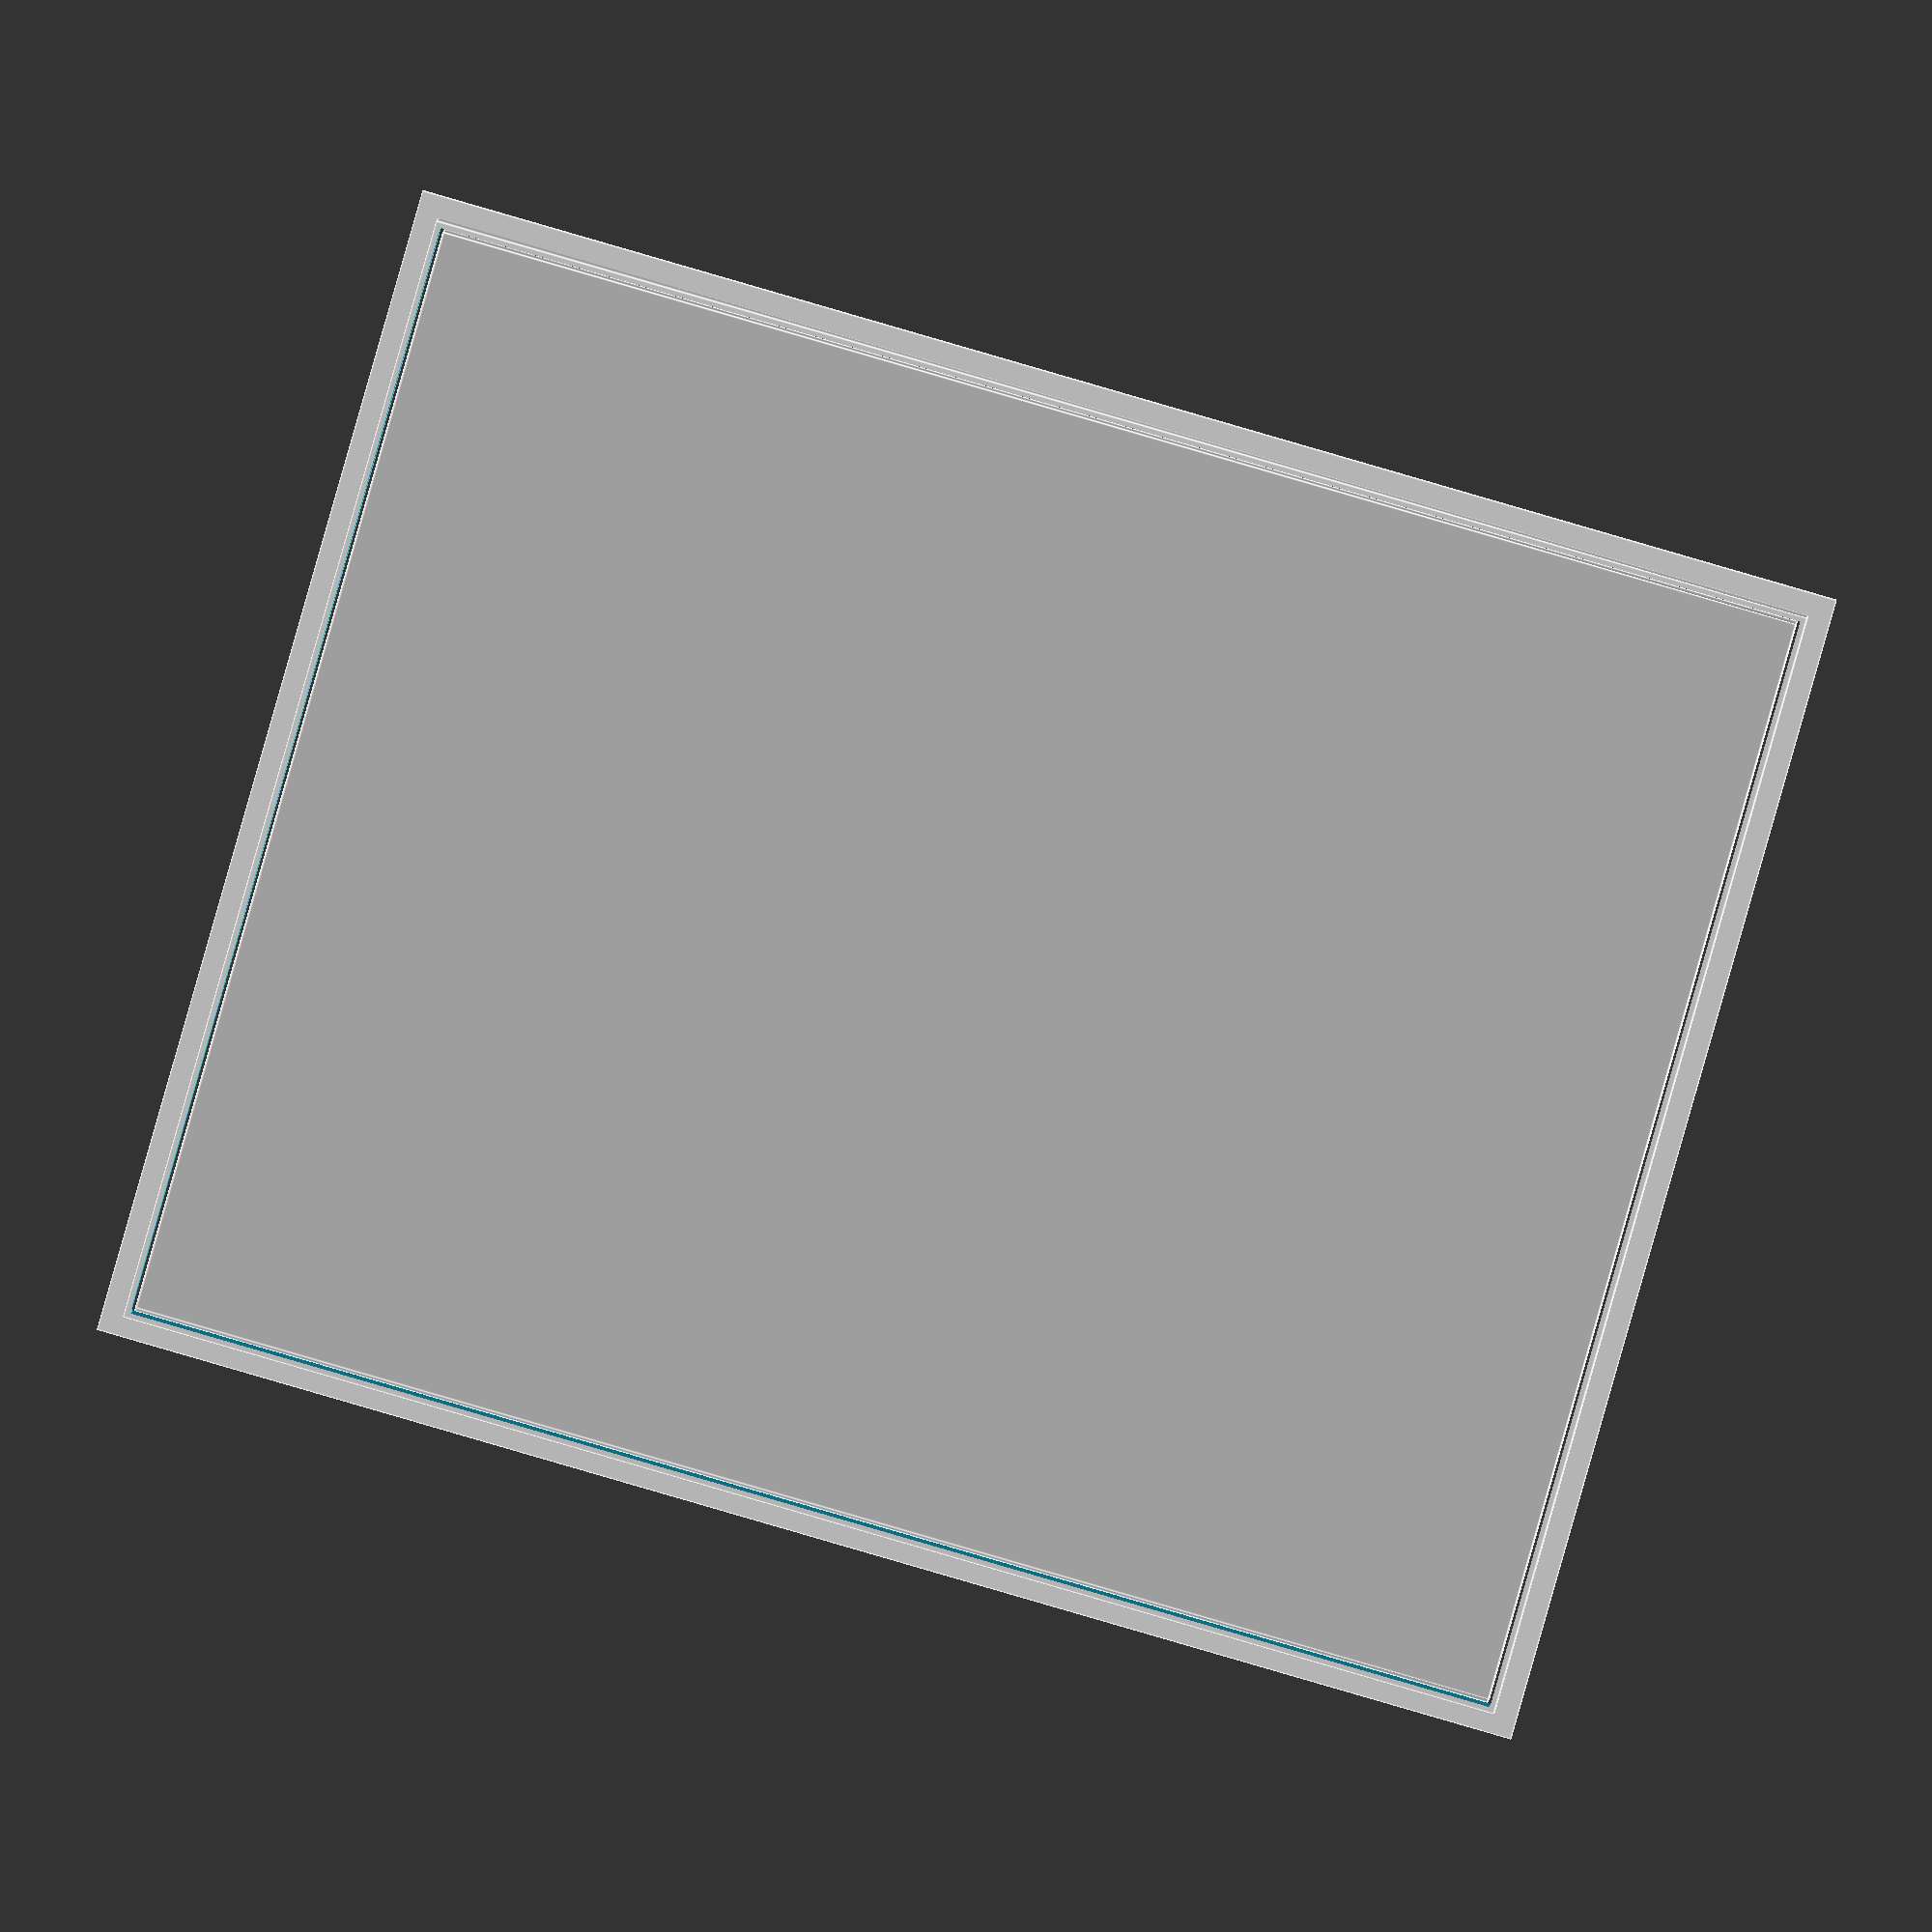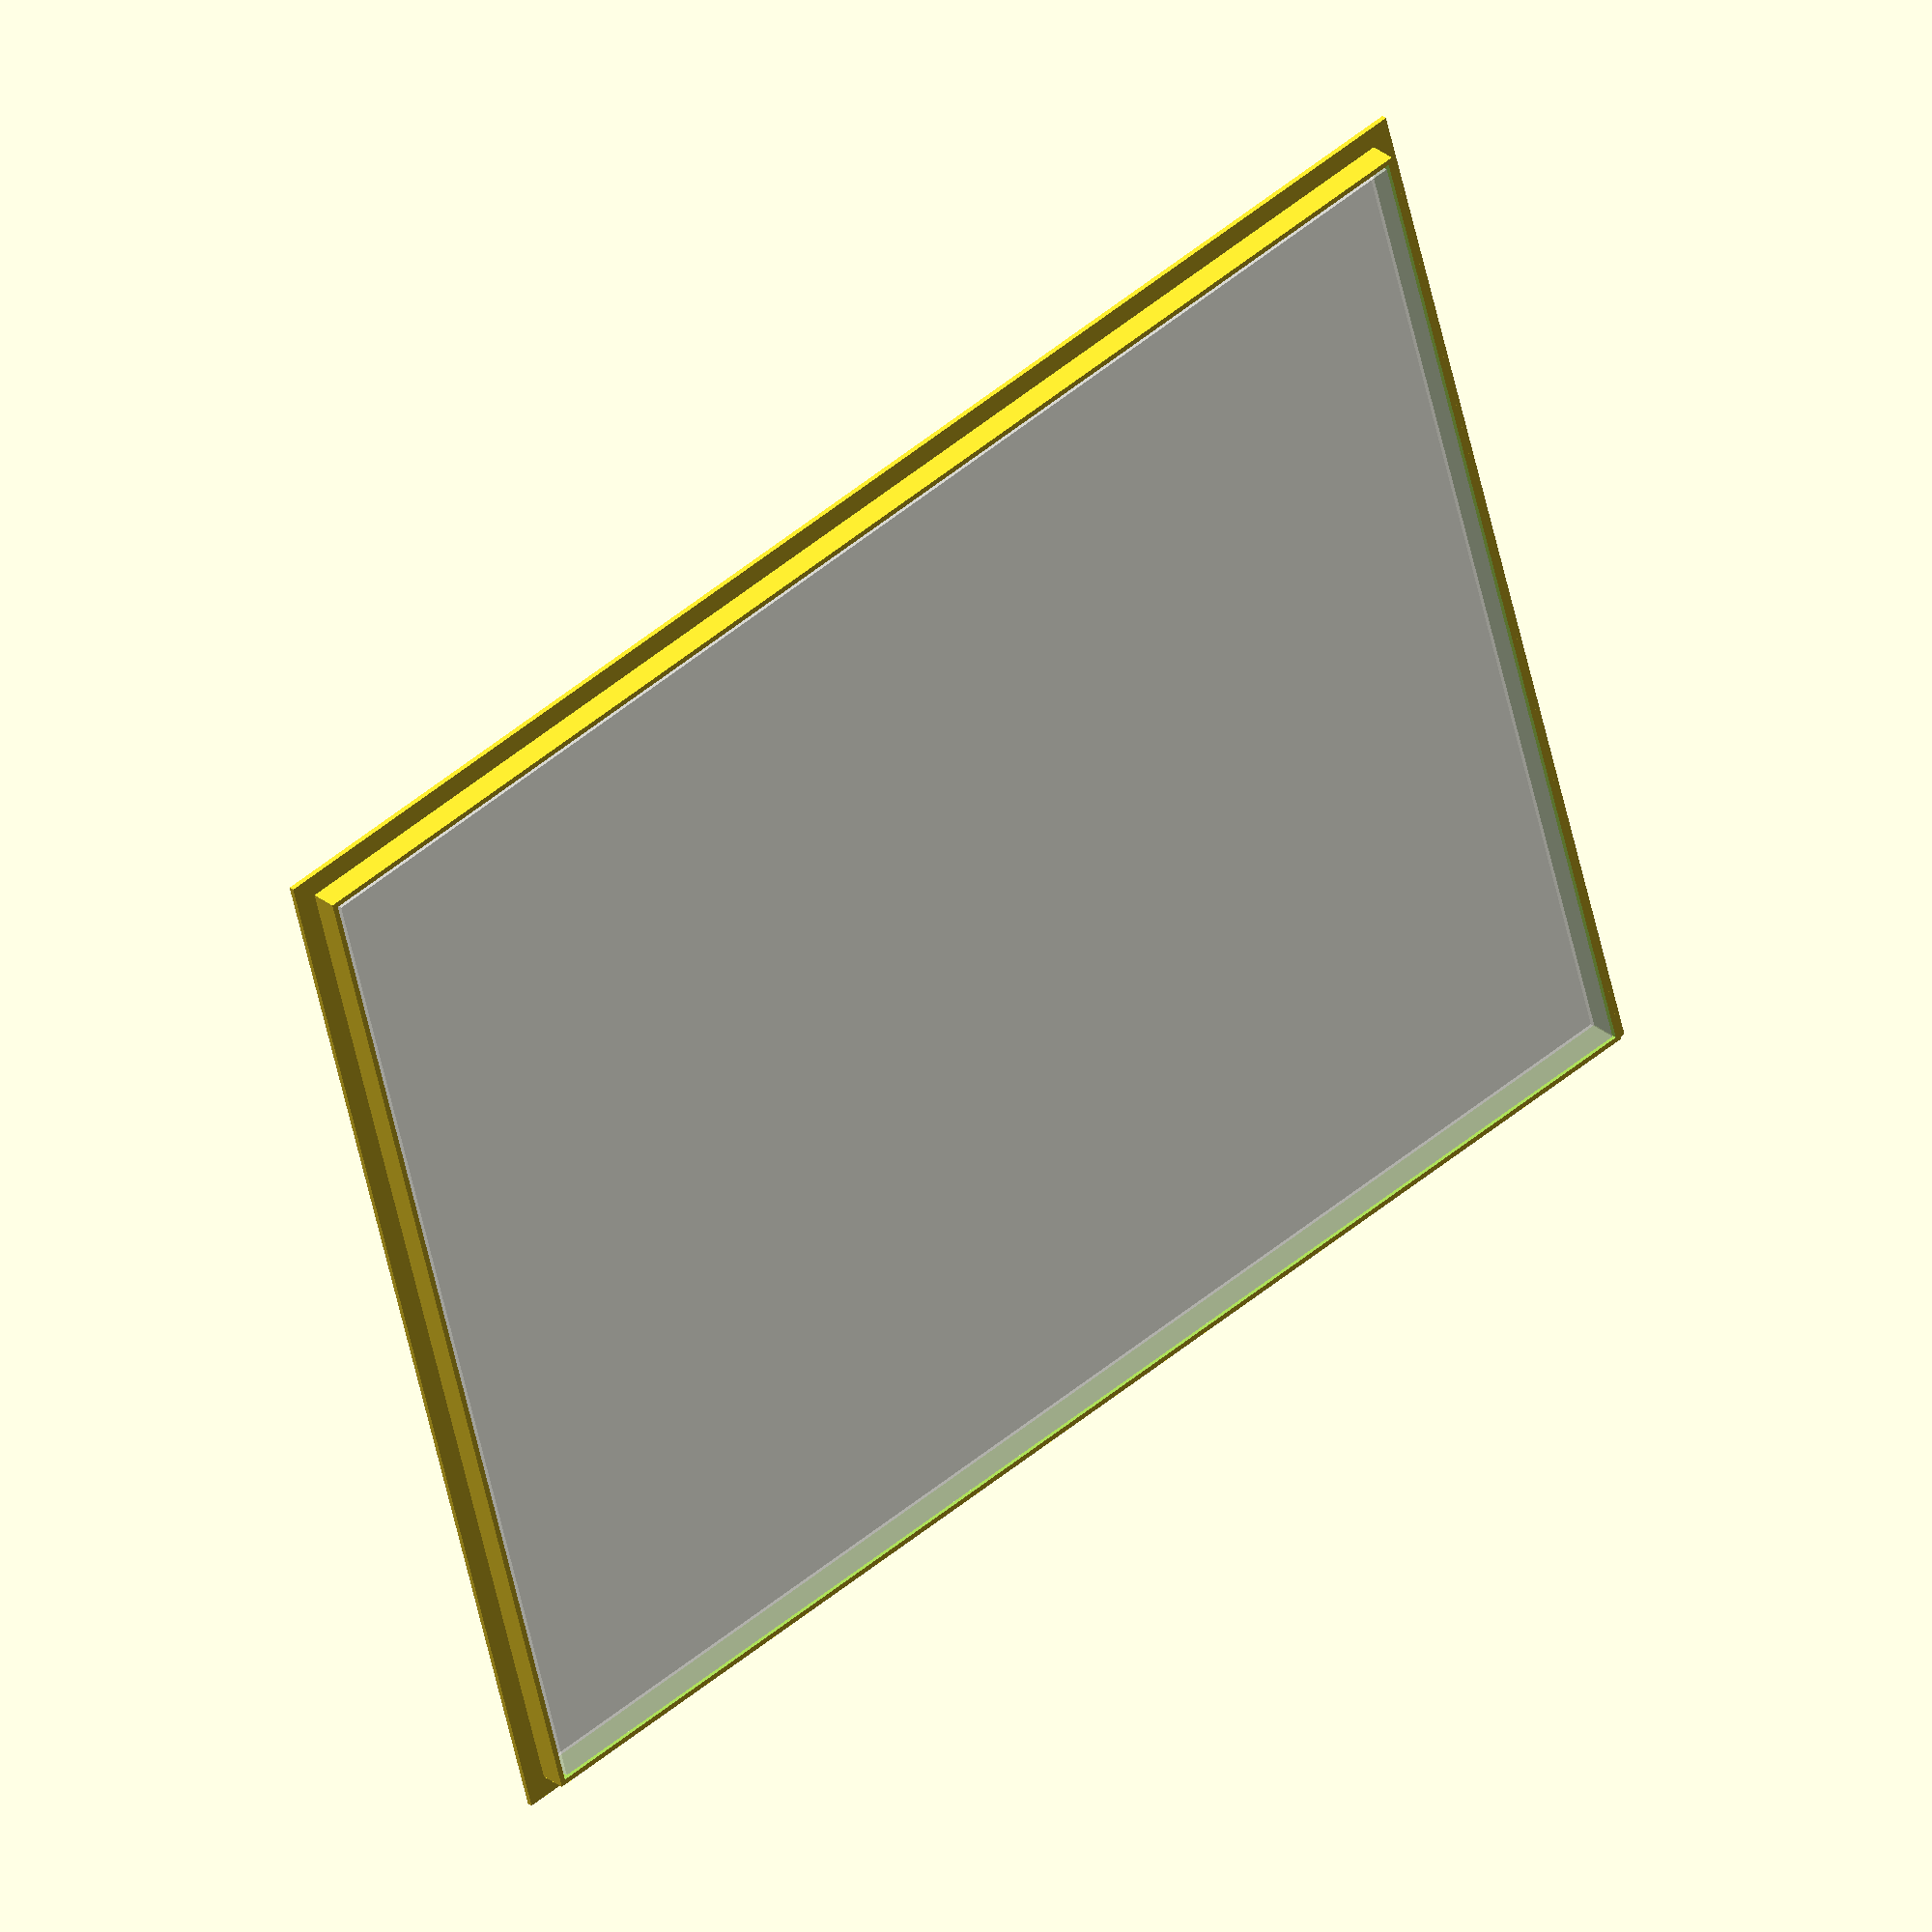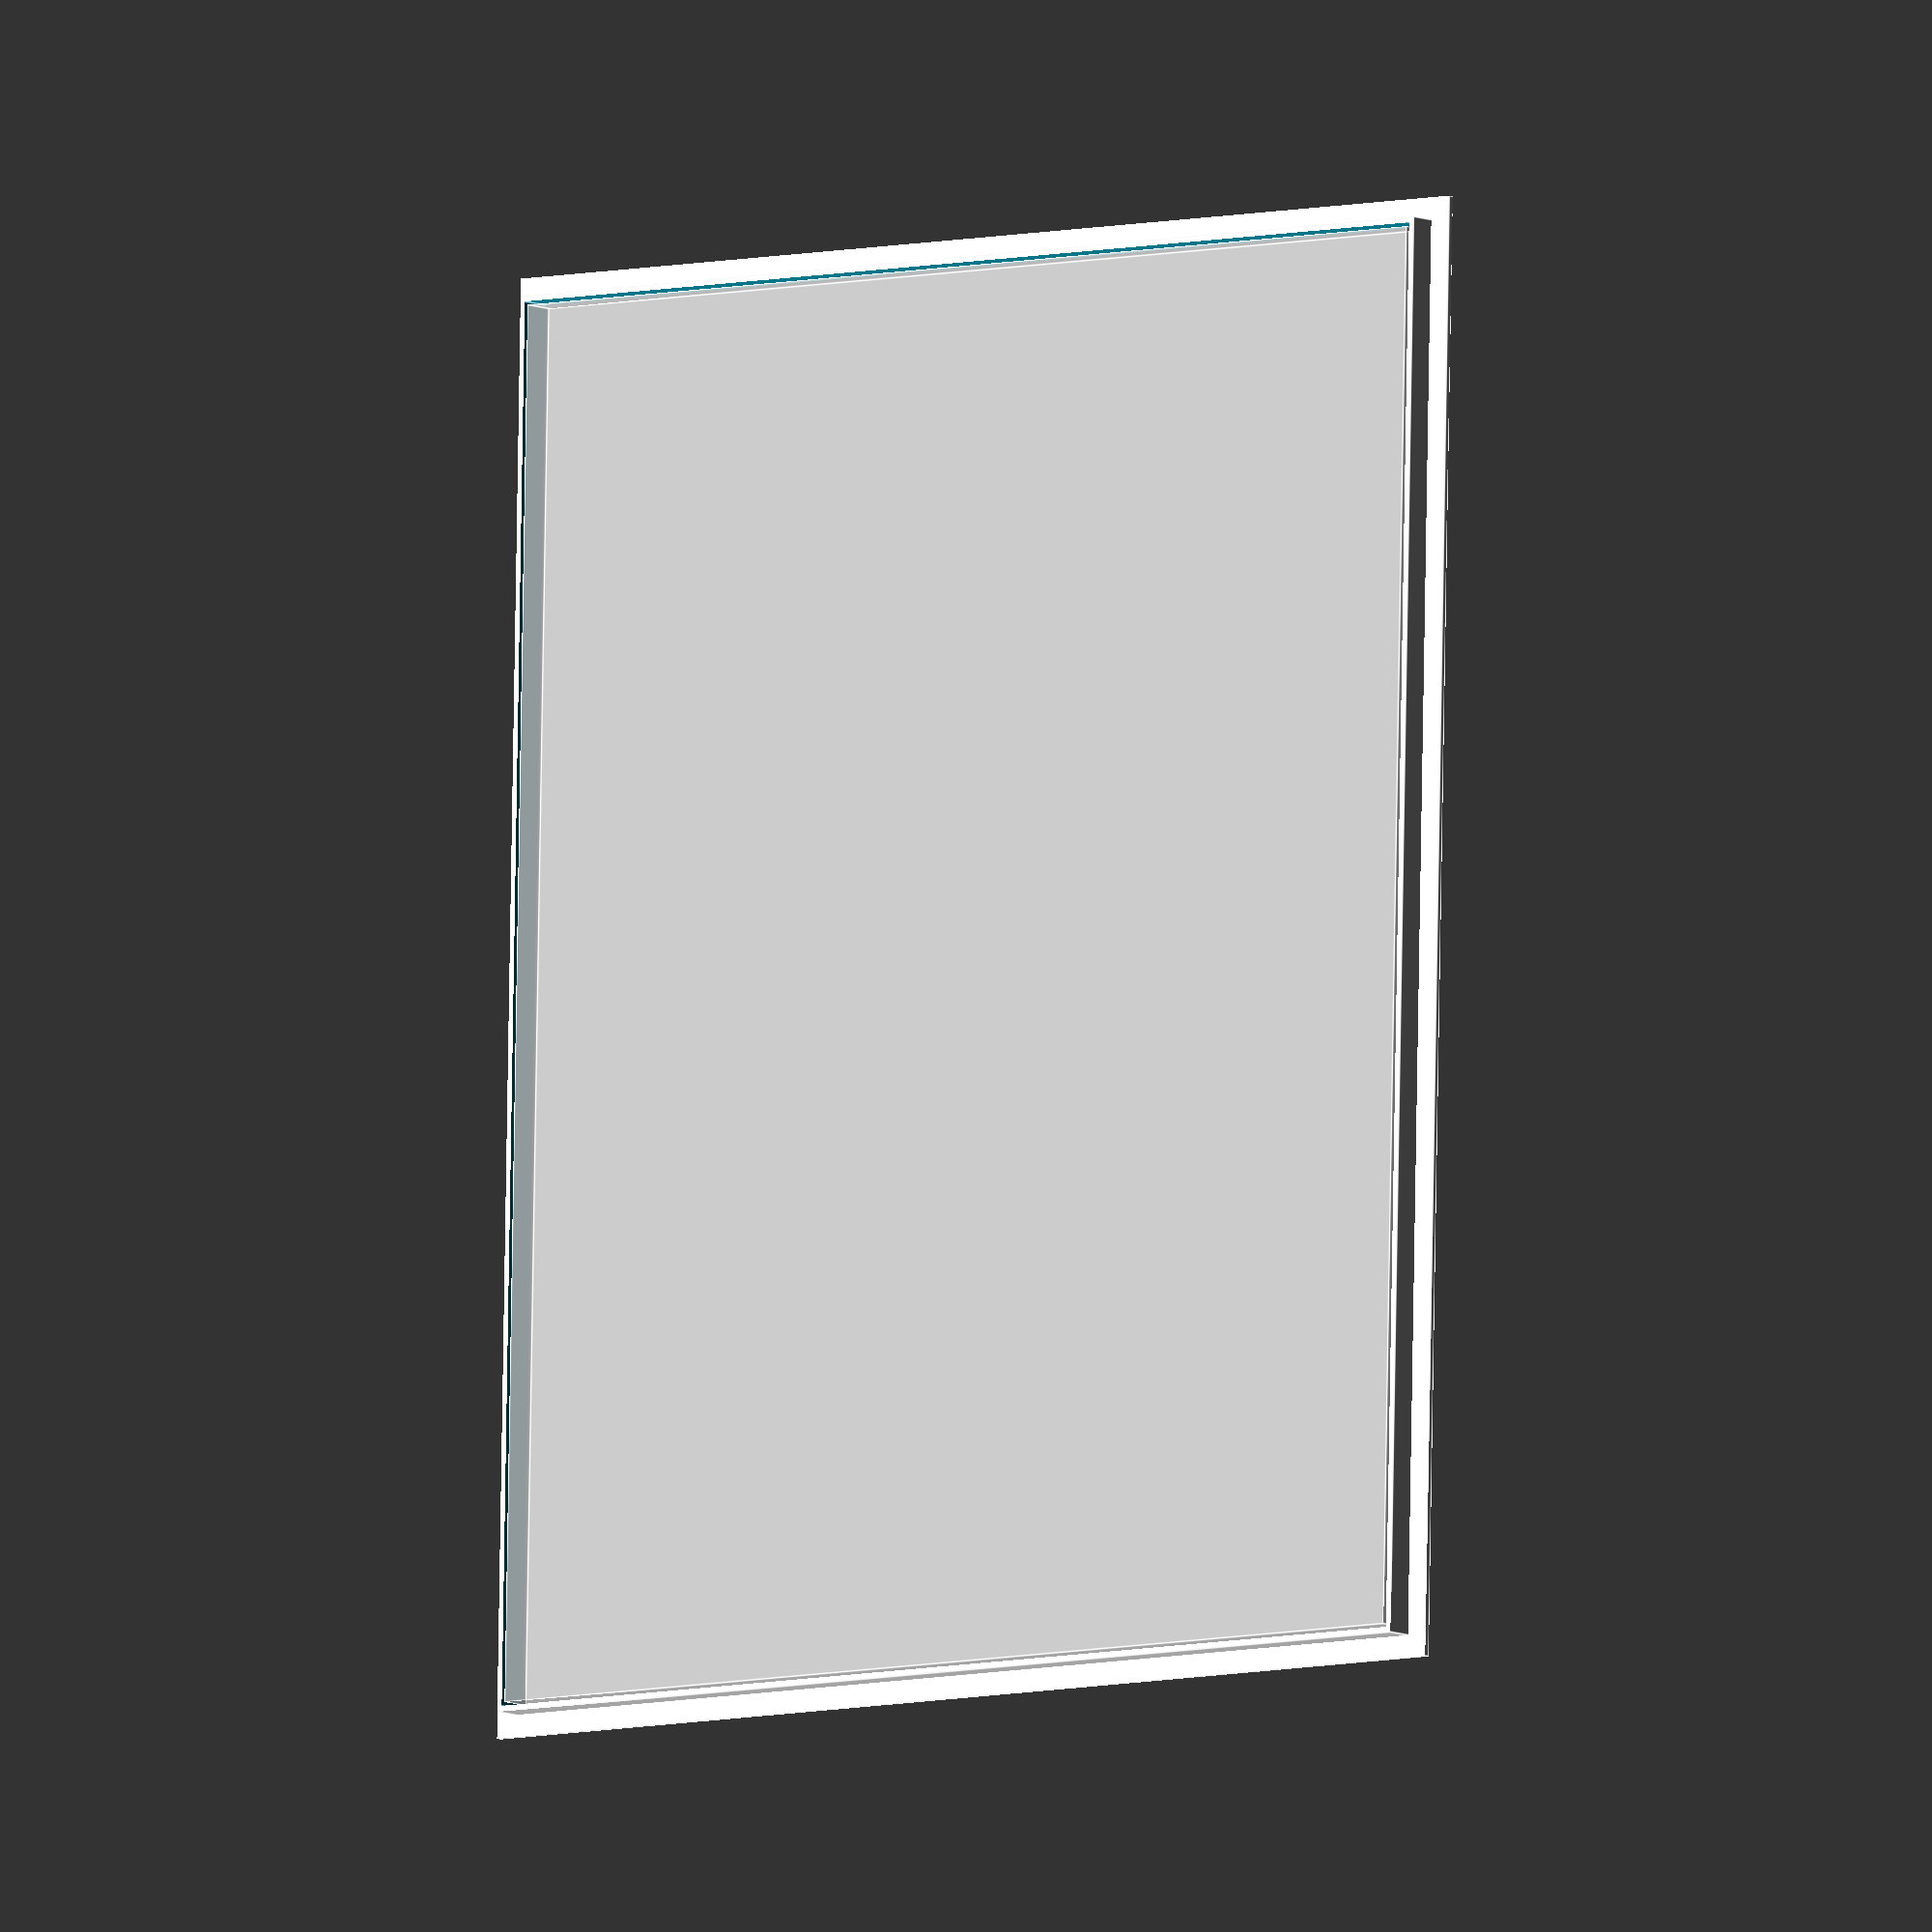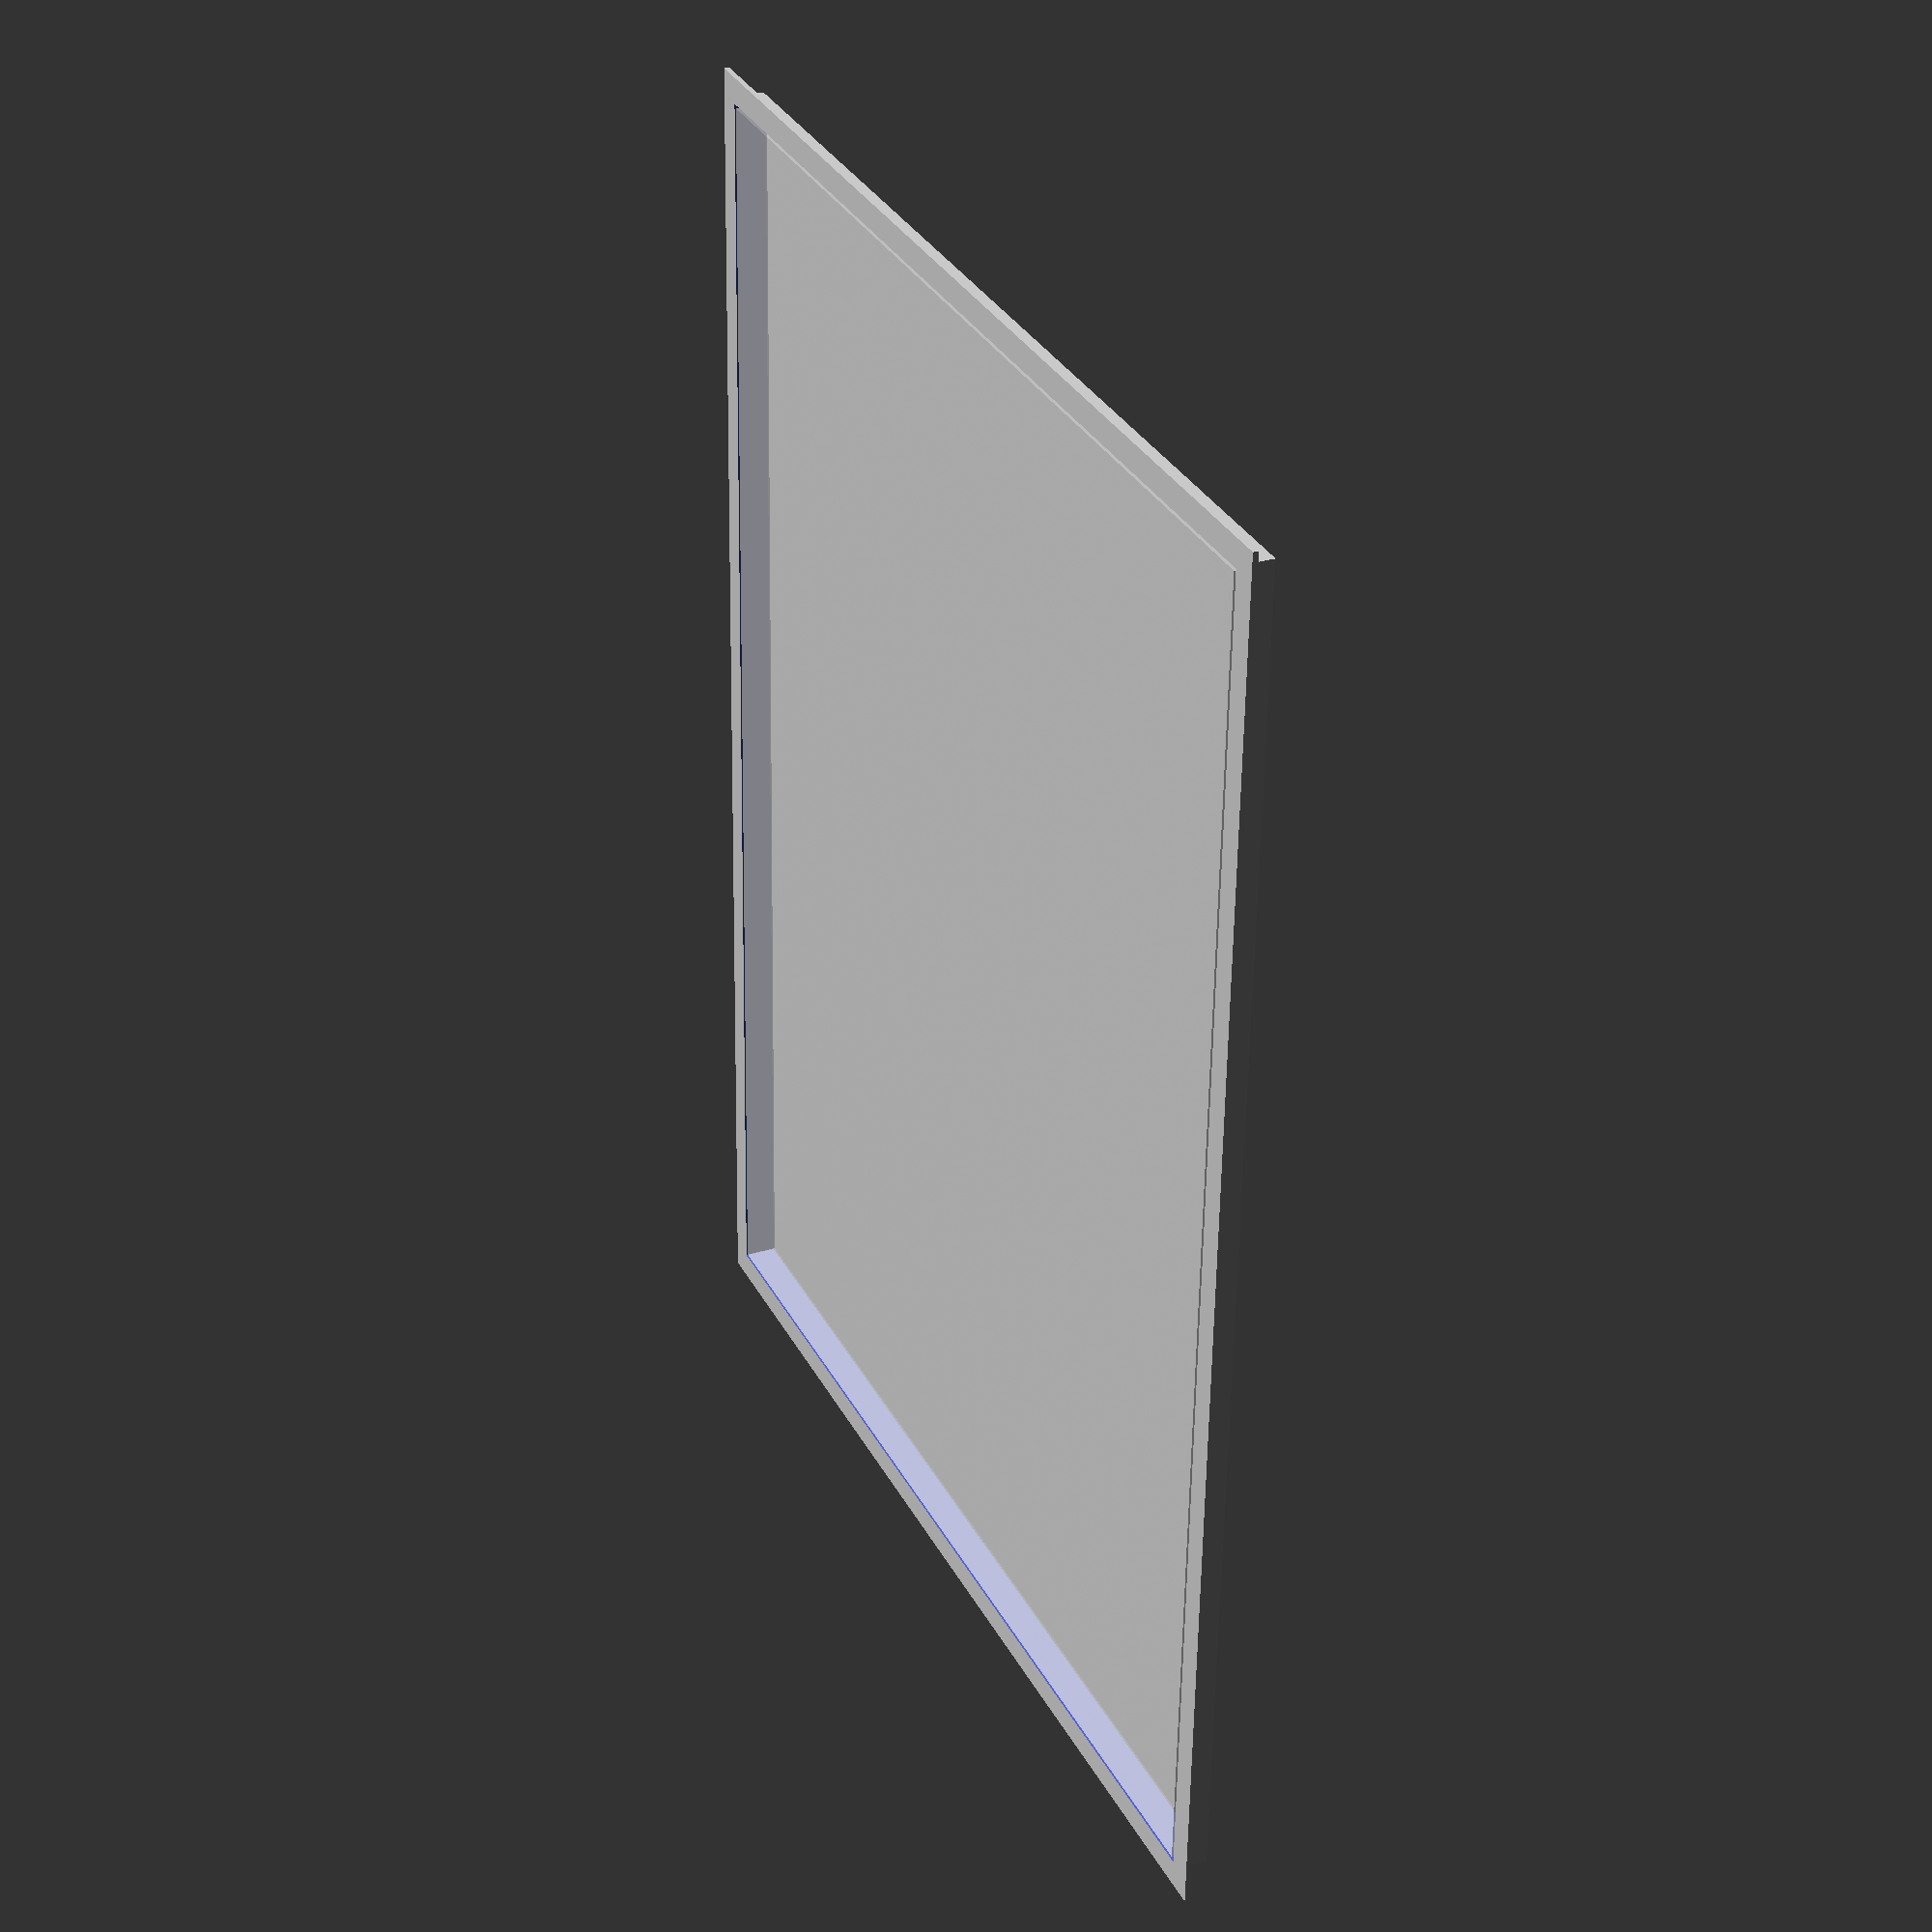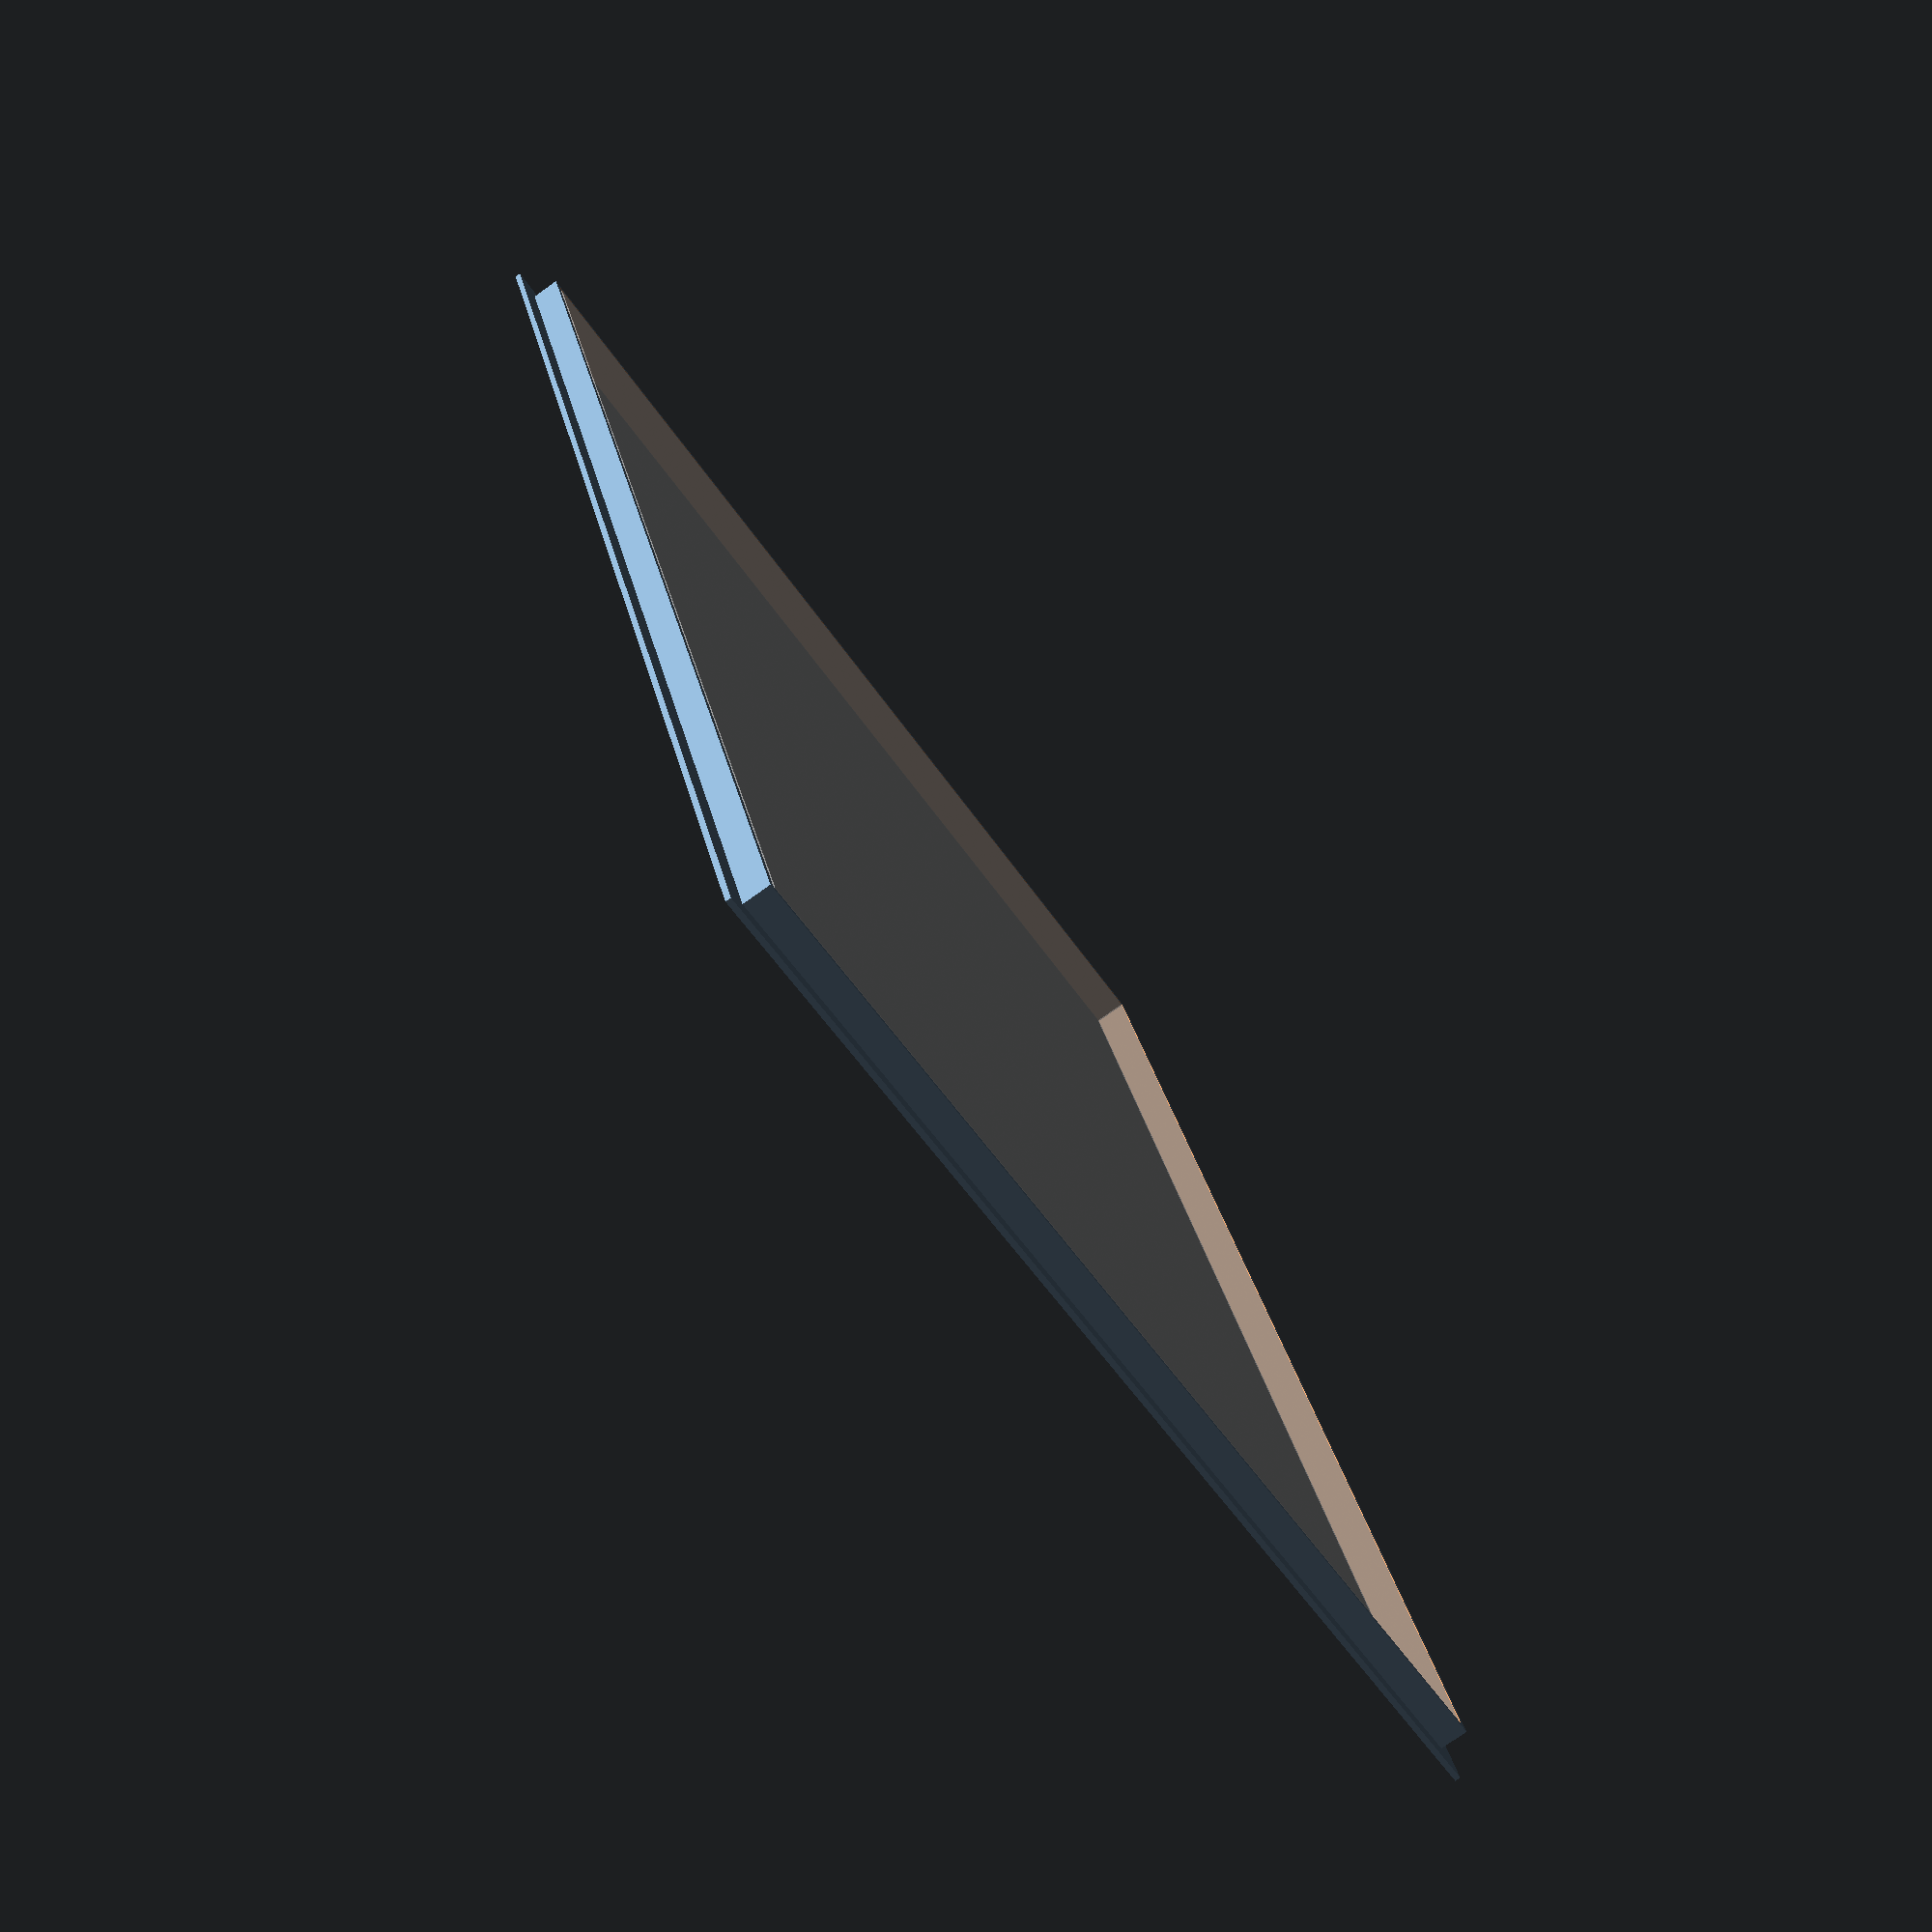
<openscad>
BORDER_WIDTH = .1;
INTERLOCK_TOLERANCE = .125;
HOLDER_BORDER_WIDTH = .2; //.8
SLIDE_Z_OFFSET = 1.20;
//SLIDE_Z_OFFSET = 0;
BORDER_HEIGHT = 1.20;
HOLDER_SKIRT_WIDTH = .8;
HOLDER_SKIRT_HEIGHT = .2;

module slide_holder_skirt(width, height)
{
	translate([-HOLDER_BORDER_WIDTH-INTERLOCK_TOLERANCE-HOLDER_SKIRT_WIDTH, -HOLDER_BORDER_WIDTH - INTERLOCK_TOLERANCE - HOLDER_SKIRT_WIDTH, -SLIDE_Z_OFFSET])
	{
		difference()
		{
			cube([width+INTERLOCK_TOLERANCE*2 + HOLDER_BORDER_WIDTH*2 + HOLDER_SKIRT_WIDTH*2, height+INTERLOCK_TOLERANCE*2 + HOLDER_BORDER_WIDTH*2 + HOLDER_SKIRT_WIDTH*2, HOLDER_SKIRT_HEIGHT]);
			translate([HOLDER_BORDER_WIDTH + HOLDER_SKIRT_WIDTH, HOLDER_BORDER_WIDTH + HOLDER_SKIRT_WIDTH, -.5])
			{
				cube([width+INTERLOCK_TOLERANCE*2, height+INTERLOCK_TOLERANCE*2, BORDER_HEIGHT+1]);
			}
		}
	}
}

module single_slide_holder(width, height)
{
	translate([-HOLDER_BORDER_WIDTH-INTERLOCK_TOLERANCE,-HOLDER_BORDER_WIDTH -INTERLOCK_TOLERANCE,-SLIDE_Z_OFFSET])
	{
		difference()
		{
			cube([width+INTERLOCK_TOLERANCE*2 + HOLDER_BORDER_WIDTH*2, height+INTERLOCK_TOLERANCE*2 + HOLDER_BORDER_WIDTH*2, BORDER_HEIGHT]);
			translate([HOLDER_BORDER_WIDTH, HOLDER_BORDER_WIDTH, -.5])
			{
				cube([width+INTERLOCK_TOLERANCE*2, height+INTERLOCK_TOLERANCE*2, BORDER_HEIGHT+1]);
			}
		}
	}
}

module PDMS_mockup(width,height){

	
	difference(){
		translate([0,0,.01]){
			cube([width,height,2.48]);
		}
			allComponents();
	}
	
}

module slide_mockup(width,height){
	translate([0,0,-SLIDE_Z_OFFSET]){
		cube([width, height, SLIDE_Z_OFFSET]);
	}
}

module preset_mold(width, height){
    
    single_slide_holder(width, height);
	slide_holder_skirt(width,height);
	color([1,1,1,.5]) %slide_mockup(width,height);
}


preset_mold(50,40);



</openscad>
<views>
elev=354.9 azim=15.9 roll=3.5 proj=o view=edges
elev=331.5 azim=164.9 roll=320.2 proj=o view=solid
elev=8.3 azim=271.2 roll=38.8 proj=o view=edges
elev=330.7 azim=87.9 roll=246.1 proj=p view=wireframe
elev=77.9 azim=250.3 roll=305.4 proj=p view=solid
</views>
